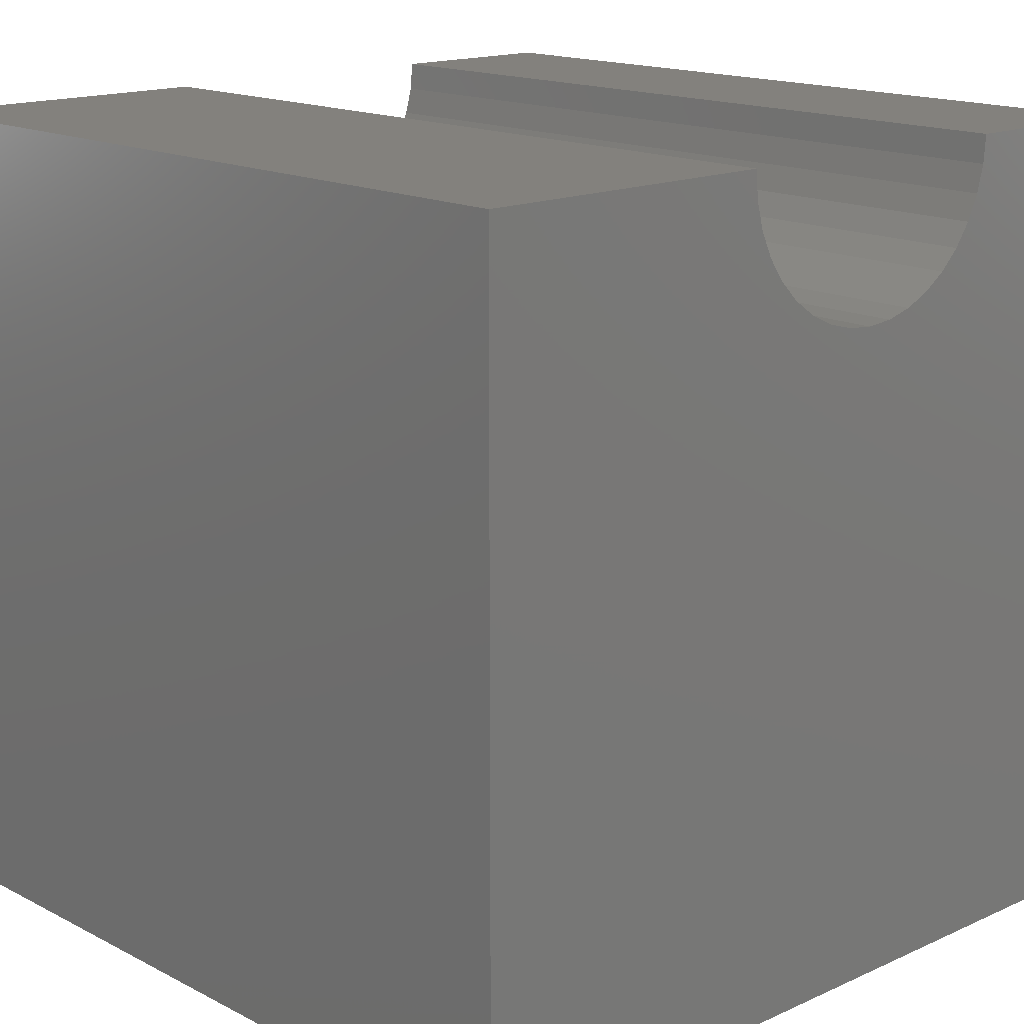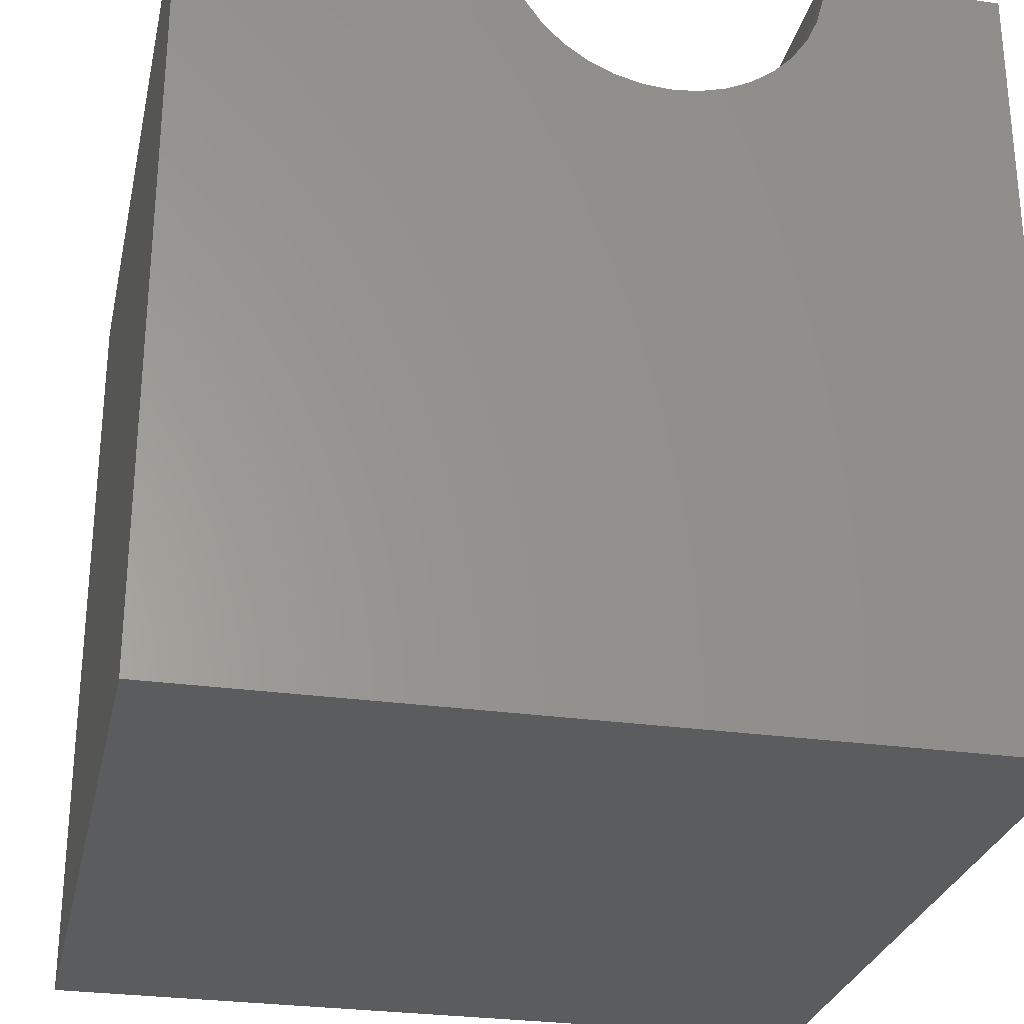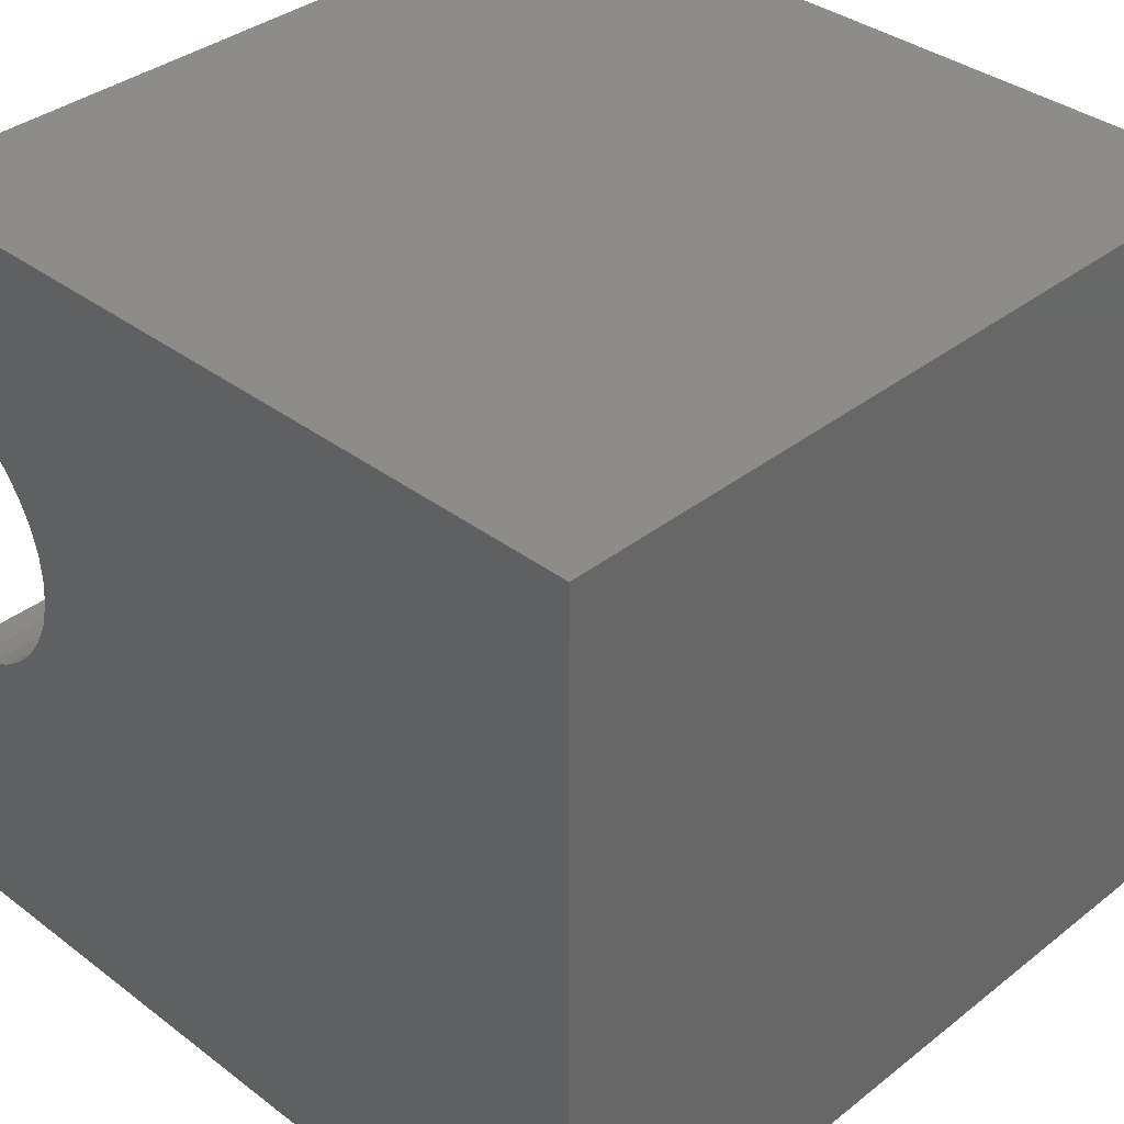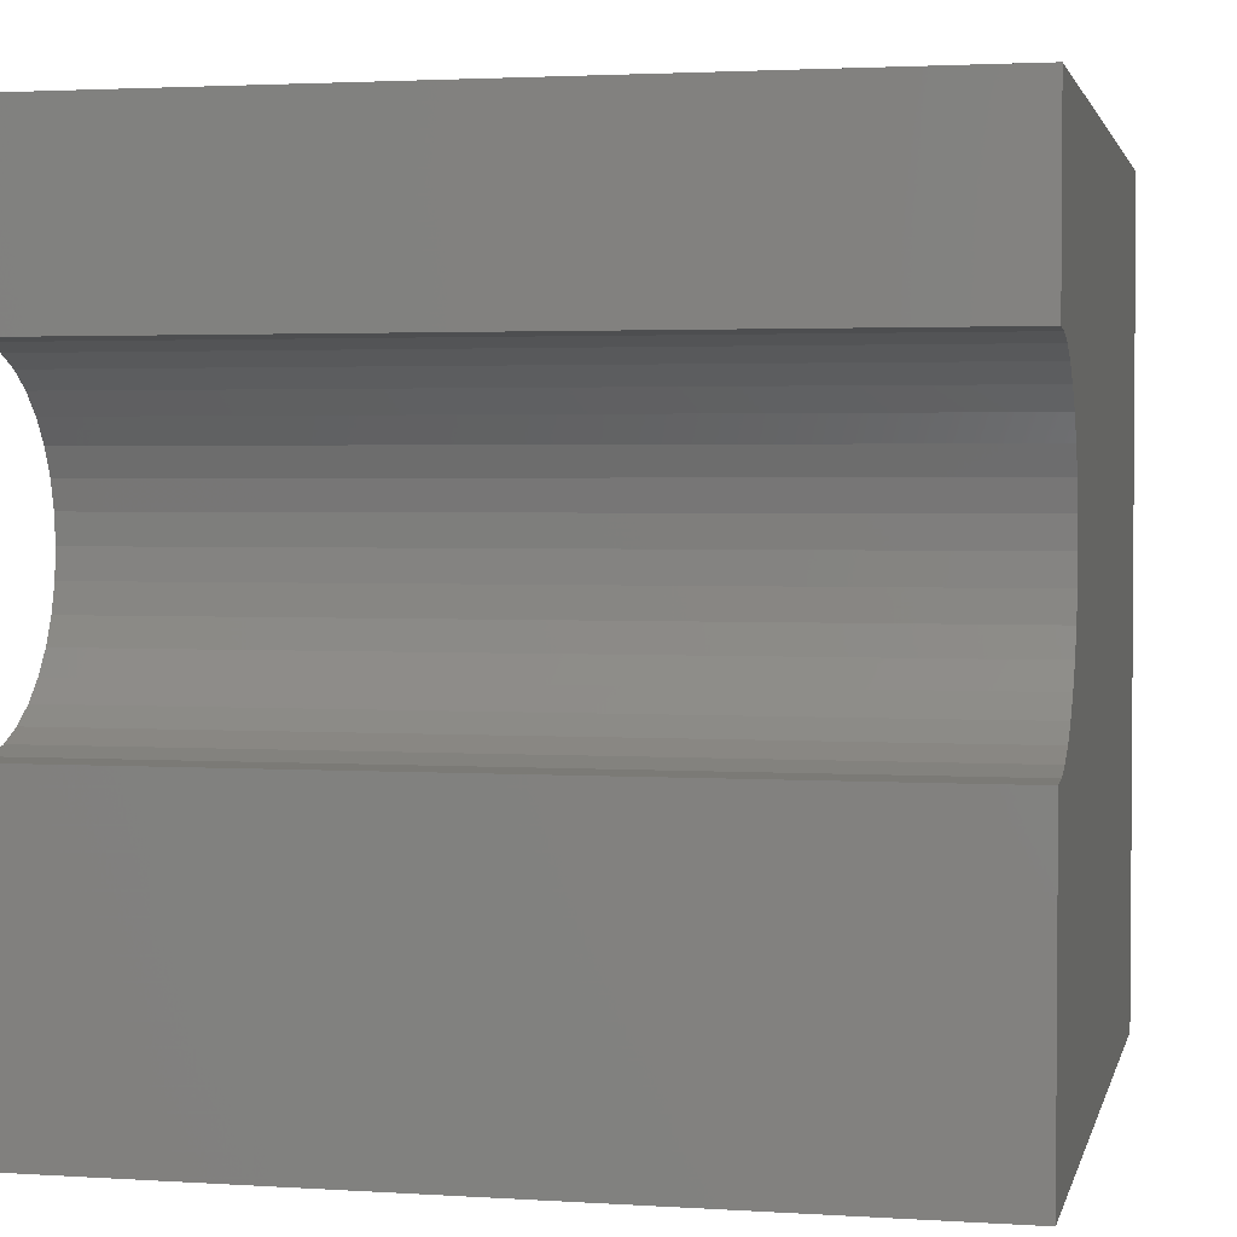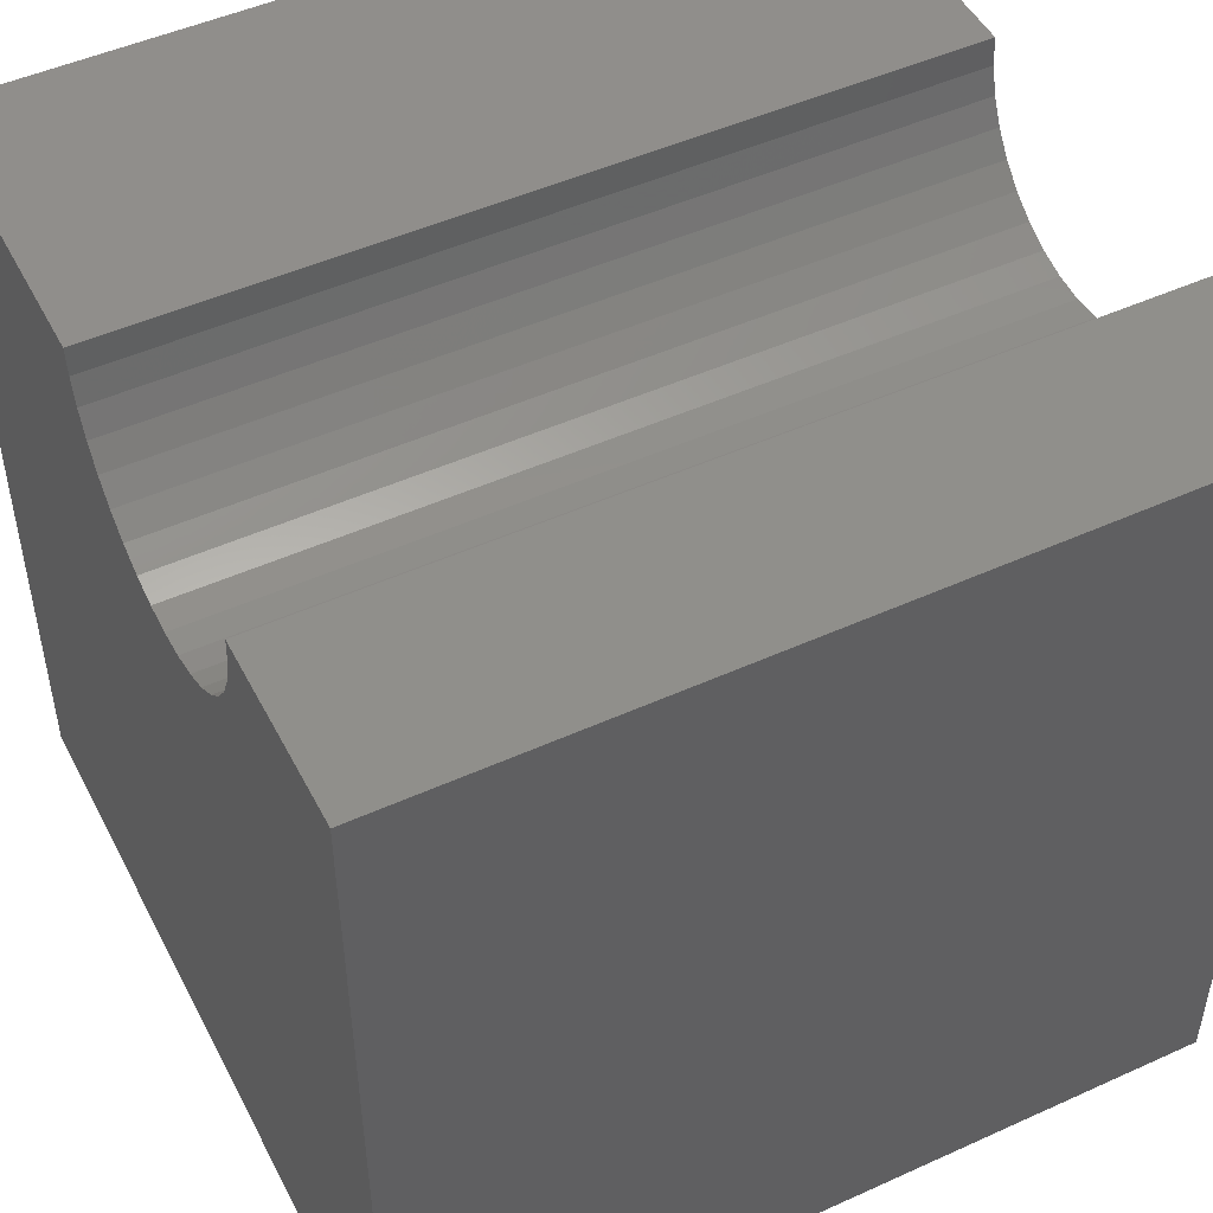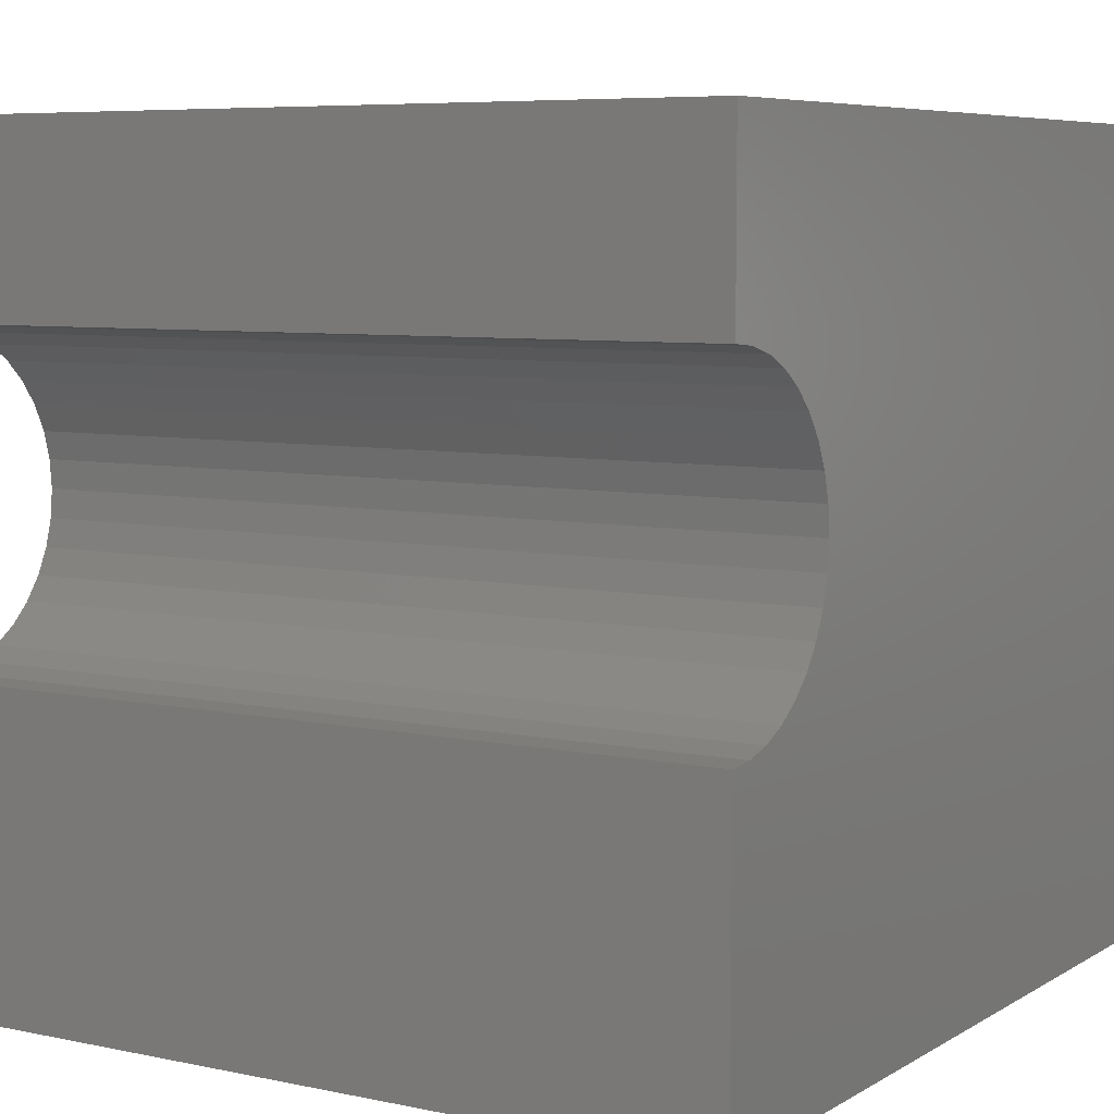
<metadata>
{"format":"stl","ext":"stl","renderer":"f3d","projection":"perspective","resolution":1024,"background":"white","views":[{"elev":15.8,"azim":46.8,"up":"+Z"},{"elev":-28.0,"azim":77.8,"up":"+Z"},{"elev":36.4,"azim":134.5,"up":"+Y"},{"elev":2.5,"azim":12.7,"up":"+Y"},{"elev":49.0,"azim":153.3,"up":"+Z"},{"elev":6.7,"azim":31.7,"up":"+Y"}]}
</metadata>
<code>
# stl→obj: 46 verts, 88 faces
v 10 7.762 10
v 10 10 10
v 0 7.762 10
v 0 10 10
v 0 7.732 9.658
v 0 4.088 9.016
v 0 0 0
v 0 3.943 9.327
v 0 0 10
v 0 3.855 9.658
v 0 3.825 10
v 0 4.285 8.734
v 0 4.528 8.492
v 0 4.809 8.295
v 0 5.12 8.15
v 0 5.452 8.061
v 0 10 0
v 0 5.793 8.031
v 0 6.135 8.061
v 0 6.467 8.15
v 0 6.778 8.295
v 0 7.059 8.492
v 0 7.302 8.734
v 0 7.499 9.016
v 0 7.644 9.327
v 10 3.825 10
v 10 0 10
v 10 3.855 9.658
v 10 4.528 8.492
v 10 0 0
v 10 4.809 8.295
v 10 5.12 8.15
v 10 4.285 8.734
v 10 4.088 9.016
v 10 3.943 9.327
v 10 7.732 9.658
v 10 7.644 9.327
v 10 10 0
v 10 7.499 9.016
v 10 7.302 8.734
v 10 7.059 8.492
v 10 6.778 8.295
v 10 6.467 8.15
v 10 6.135 8.061
v 10 5.793 8.031
v 10 5.452 8.061
f 1 2 3
f 3 2 4
f 5 3 4
f 6 7 8
f 8 7 9
f 8 9 10
f 10 9 11
f 6 12 7
f 7 12 13
f 7 13 14
f 14 15 7
f 7 15 16
f 7 16 17
f 17 16 18
f 17 18 19
f 19 20 17
f 17 20 21
f 17 21 22
f 22 23 17
f 17 23 24
f 17 24 4
f 4 24 25
f 4 25 5
f 11 9 26
f 26 9 27
f 28 26 27
f 29 30 31
f 31 30 32
f 29 33 30
f 30 33 34
f 30 34 27
f 27 34 35
f 27 35 28
f 1 36 2
f 2 36 37
f 2 37 38
f 38 37 39
f 38 39 40
f 40 41 38
f 38 41 42
f 38 42 43
f 43 44 38
f 38 44 45
f 38 45 30
f 30 45 46
f 30 46 32
f 17 38 7
f 7 38 30
f 2 38 4
f 4 38 17
f 30 27 7
f 7 27 9
f 11 26 28
f 11 28 10
f 10 28 35
f 10 35 8
f 8 35 34
f 8 34 6
f 6 34 33
f 6 33 12
f 12 33 29
f 12 29 13
f 13 29 31
f 13 31 14
f 14 31 32
f 14 32 15
f 15 32 46
f 15 46 16
f 16 46 45
f 16 45 18
f 18 45 44
f 18 44 19
f 19 44 43
f 19 43 20
f 20 43 42
f 20 42 21
f 21 42 41
f 21 41 22
f 22 41 40
f 22 40 23
f 23 40 39
f 23 39 24
f 24 39 37
f 24 37 25
f 25 37 36
f 25 36 5
f 5 36 1
f 5 1 3

</code>
